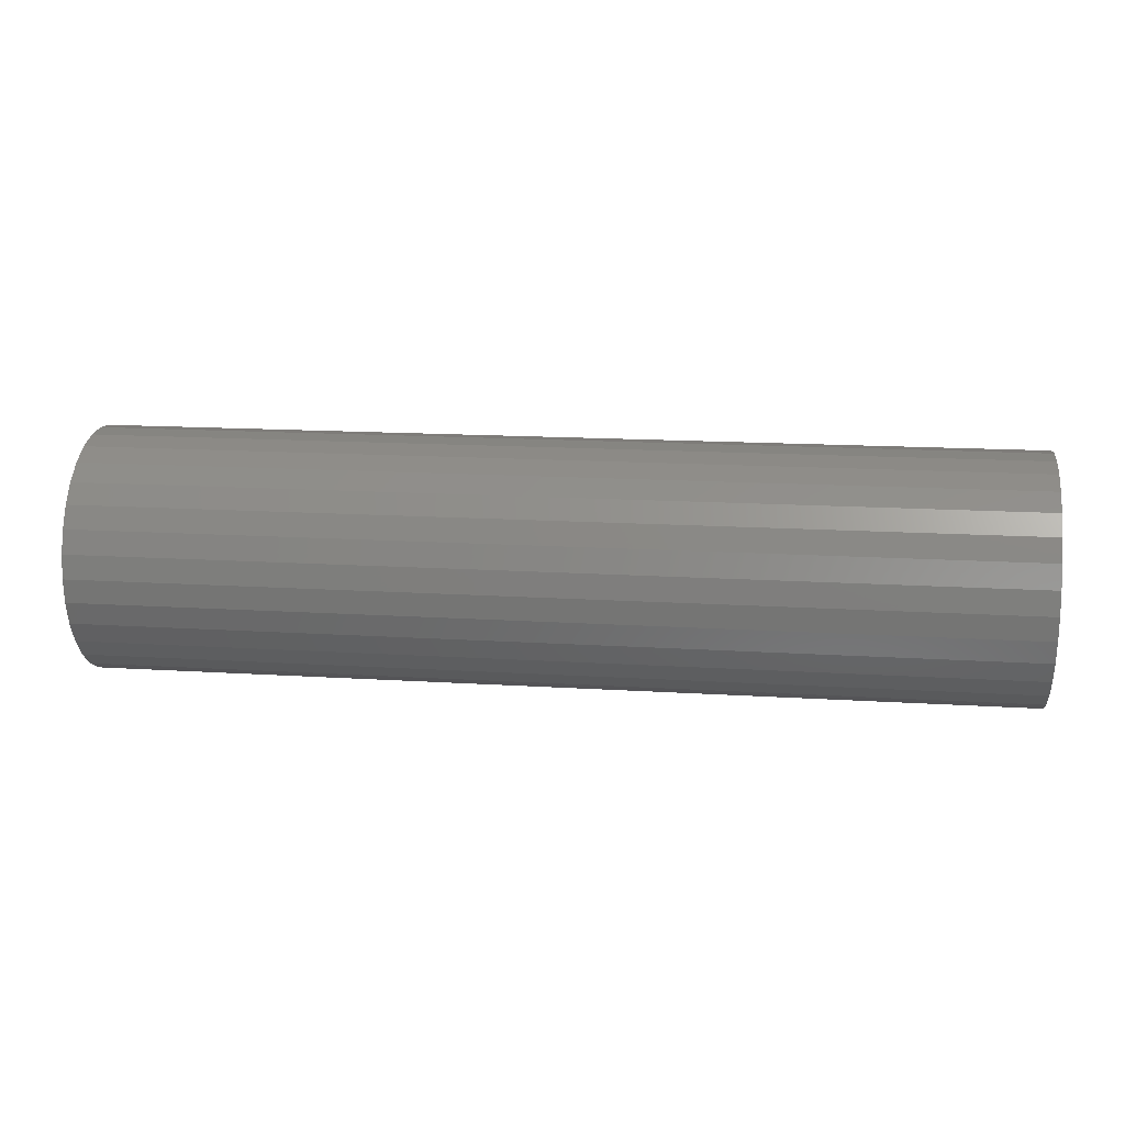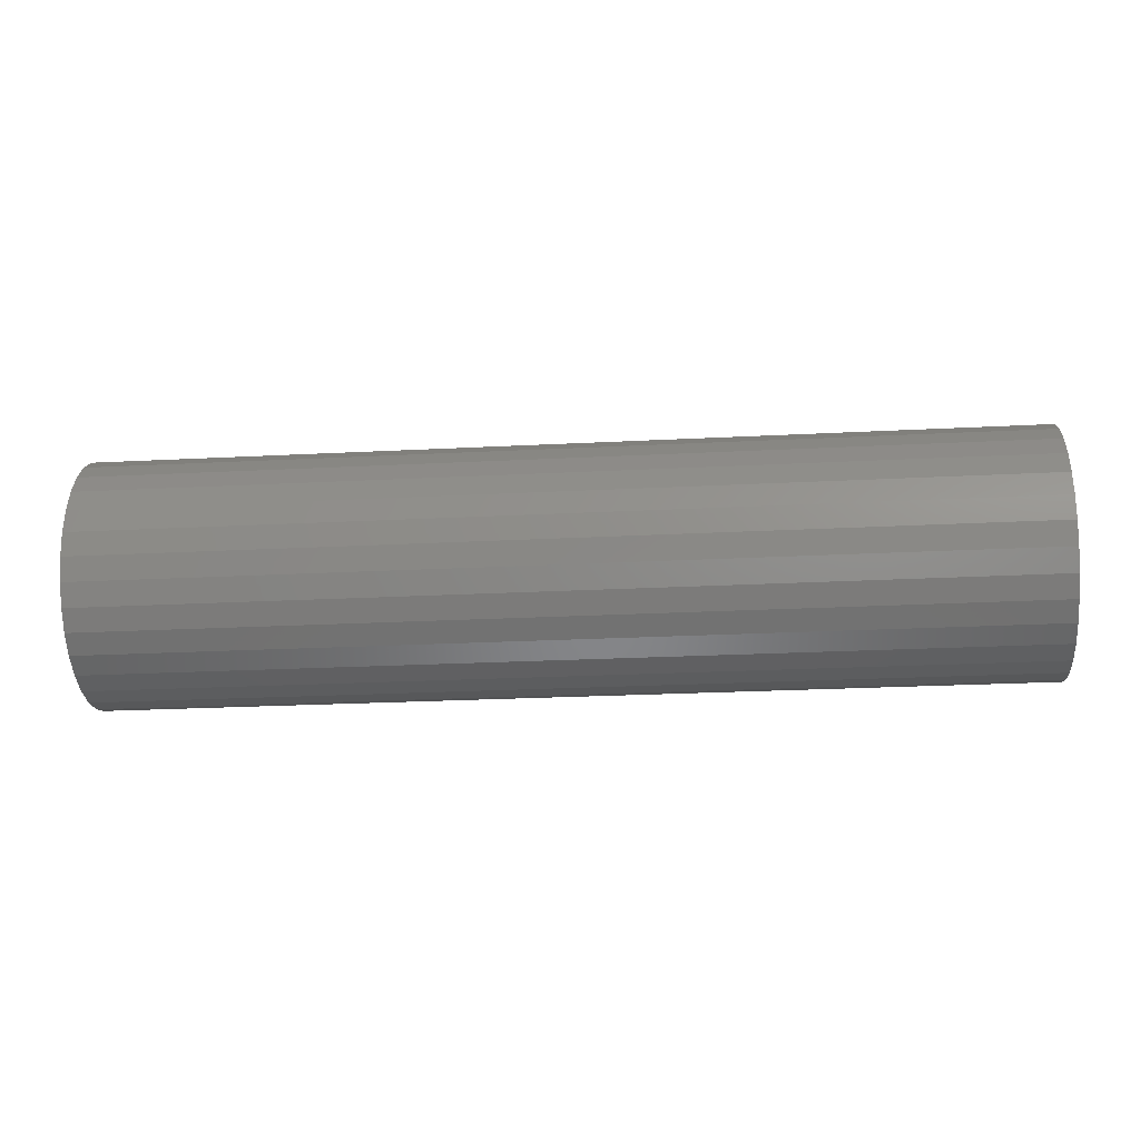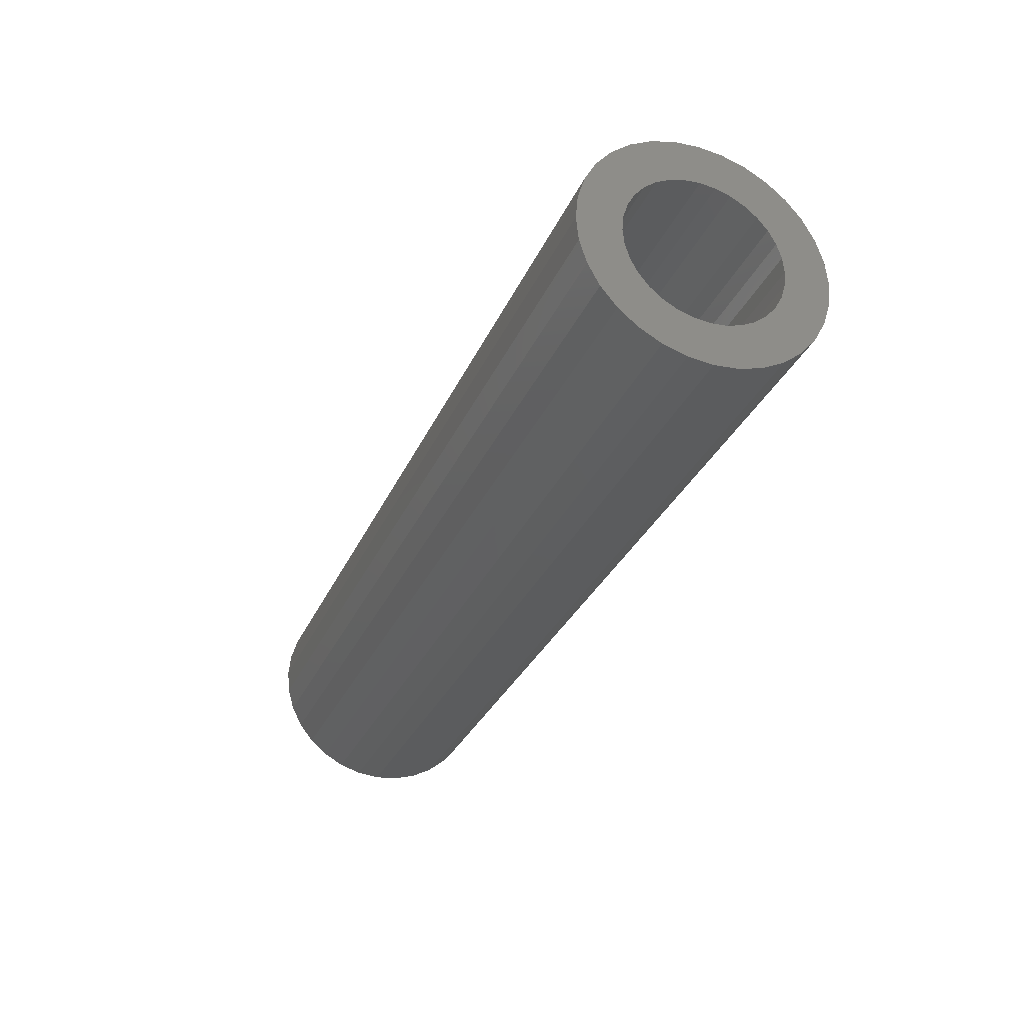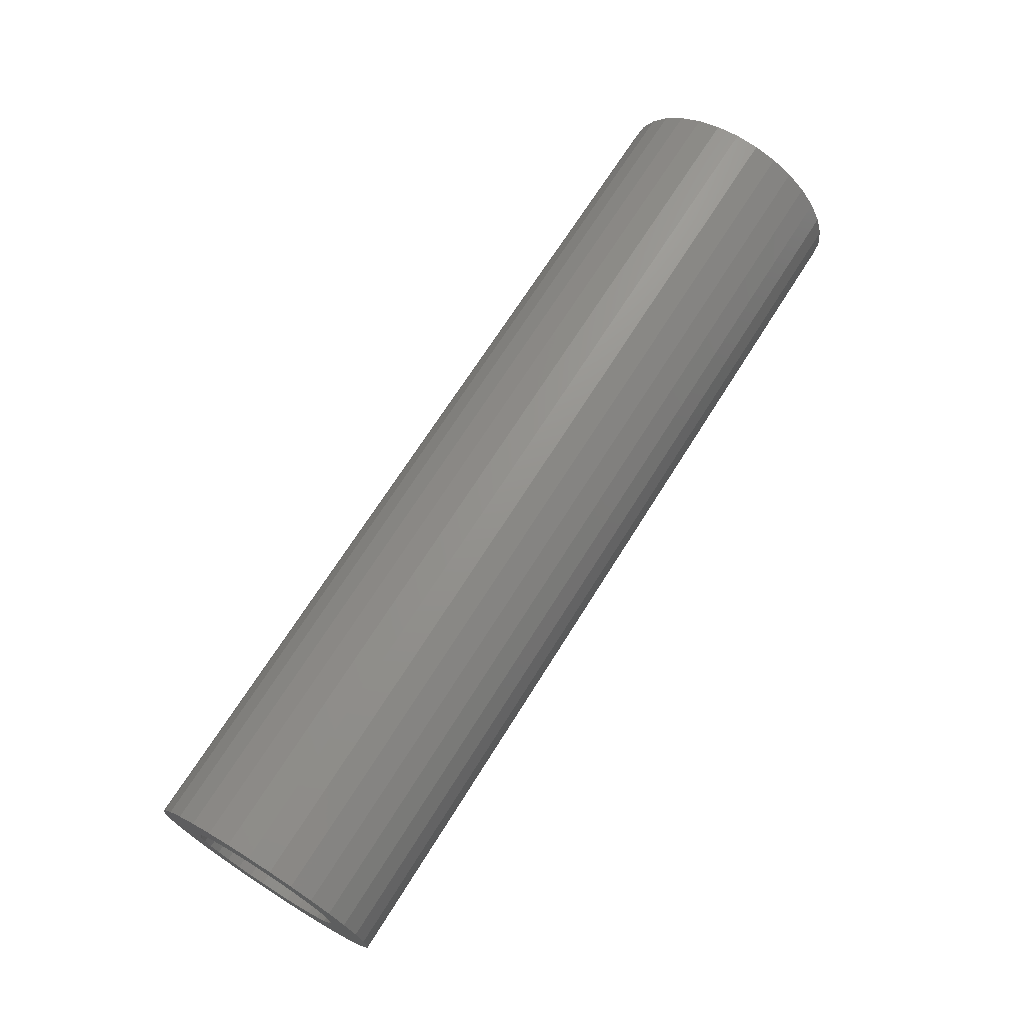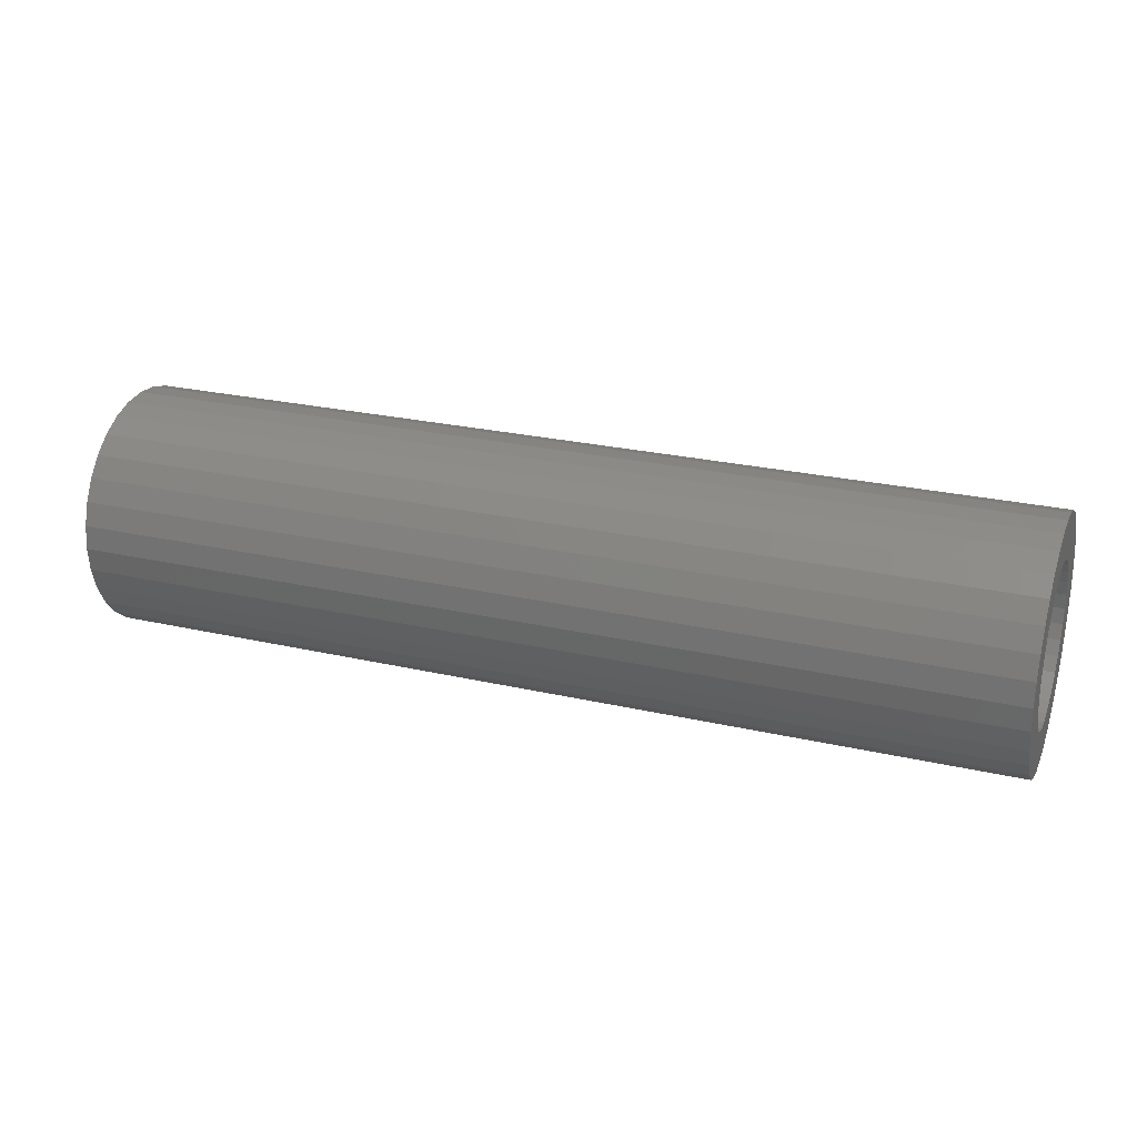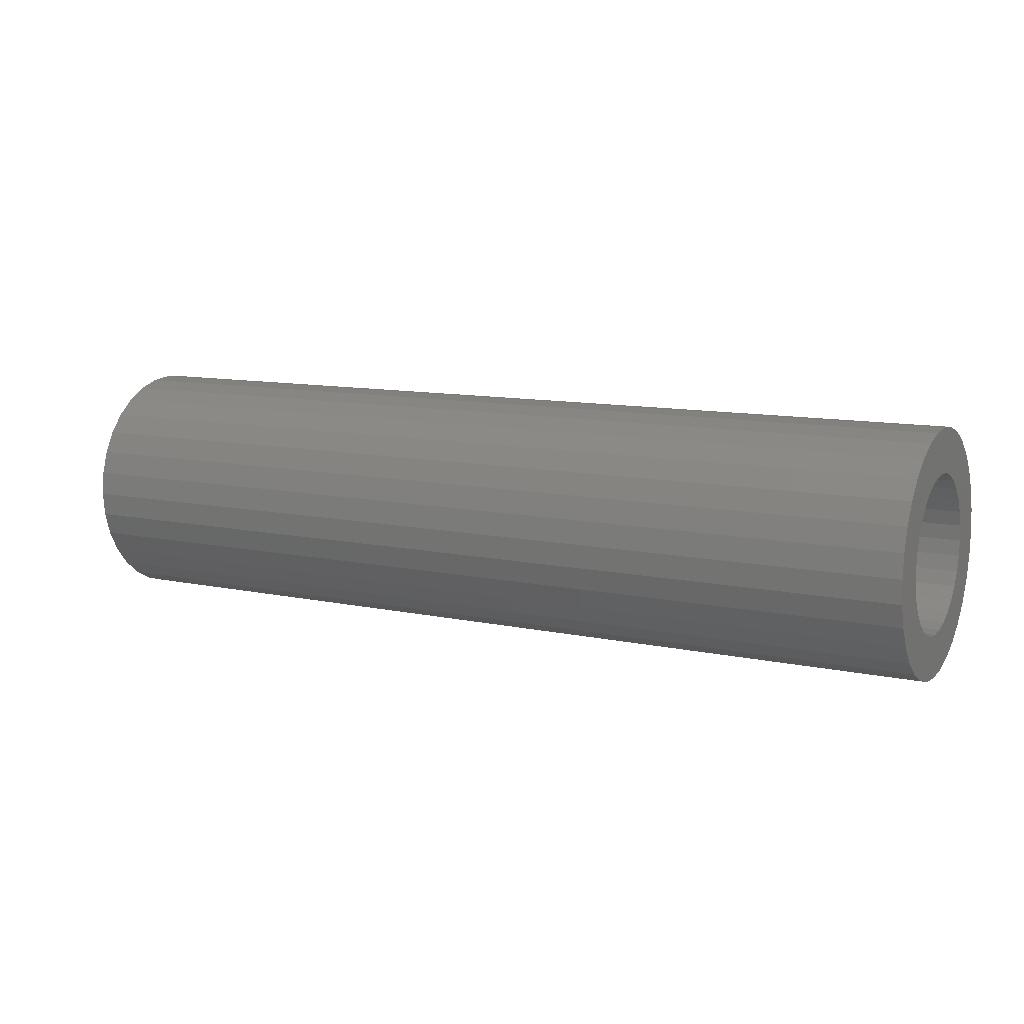
<metadata>
{"format":"stl","ext":"stl","renderer":"f3d","projection":"perspective","resolution":1024,"background":"white","views":[{"elev":15.5,"azim":-172.4,"up":"+Z"},{"elev":-24.9,"azim":-175.2,"up":"+Y"},{"elev":-31.7,"azim":68.7,"up":"+Z"},{"elev":69.2,"azim":-57.9,"up":"+Y"},{"elev":25.5,"azim":20.2,"up":"+Y"},{"elev":10.7,"azim":-151.7,"up":"+Y"}]}
</metadata>
<code>
# stl→obj: 192 verts, 380 faces
v -1.25 -0.1433 0.0943
v -1.25 -0.2455 0.1012
v -1.25 -0.1222 0.12
v -1.25 0.06282 0.1568
v -1.25 0.03098 0.1665
v -1.25 0.1859 0.187
v -1.25 -0.002138 0.1697
v -1.25 -0.1882 0.187
v -1.25 -0.1481 0.2199
v -1.25 -0.1024 0.2443
v -1.25 -0.05275 0.2594
v -1.25 -0.001151 0.2645
v -1.25 0.05044 0.2594
v -1.25 0.1001 0.2443
v -1.25 0.1458 0.2199
v -1.25 -0.03525 0.1665
v -1.25 -0.06709 0.1568
v -1.25 -0.2211 0.1469
v -1.25 -0.002138 -0.1697
v -1.25 0.03098 -0.1665
v -1.25 0.1859 -0.187
v -1.25 0.1458 -0.2199
v -1.25 0.1001 -0.2443
v -1.25 0.05044 -0.2594
v -1.25 -0.001151 -0.2645
v -1.25 -0.05275 -0.2594
v -1.25 -0.1024 -0.2443
v -1.25 -0.1481 -0.2199
v -1.25 -0.1882 -0.187
v -1.25 -0.03525 -0.1665
v -1.25 -0.09644 0.1411
v -1.25 -0.1719 9.616e-17
v -1.25 -0.2656 3.239e-17
v -1.25 -0.1686 0.03311
v -1.25 -0.2605 0.0516
v -1.25 -0.159 0.06496
v -1.25 -0.159 -0.06496
v -1.25 -0.2605 -0.0516
v -1.25 -0.1686 -0.03311
v -1.25 -0.09644 -0.1411
v -1.25 -0.2211 -0.1469
v -1.25 -0.1222 -0.12
v -1.25 -0.2455 -0.1012
v -1.25 -0.1433 -0.0943
v -1.25 -0.06709 -0.1568
v -1.25 0.139 0.0943
v -1.25 0.1179 0.12
v -1.25 0.2432 0.1012
v -1.25 0.09216 0.1411
v -1.25 0.2188 0.1469
v -1.25 0.1676 -2.079e-17
v -1.25 0.1643 0.03311
v -1.25 0.2633 -3.239e-17
v -1.25 0.1547 0.06496
v -1.25 0.2582 0.0516
v -1.25 0.1547 -0.06496
v -1.25 0.1643 -0.03311
v -1.25 0.2582 -0.0516
v -1.25 0.09216 -0.1411
v -1.25 0.1179 -0.12
v -1.25 0.2188 -0.1469
v -1.25 0.139 -0.0943
v -1.25 0.2432 -0.1012
v -1.25 0.06282 -0.1568
v 0.75 -0.1222 0.12
v 0.75 -0.2455 0.1012
v 0.75 -0.1433 0.0943
v 0.75 0.1859 0.187
v 0.75 0.03098 0.1665
v 0.75 0.06282 0.1568
v 0.75 -0.002138 0.1697
v 0.75 0.1458 0.2199
v 0.75 0.1001 0.2443
v 0.75 0.05044 0.2594
v 0.75 -0.001151 0.2645
v 0.75 -0.05275 0.2594
v 0.75 -0.1024 0.2443
v 0.75 -0.1481 0.2199
v 0.75 -0.1882 0.187
v 0.75 -0.2211 0.1469
v 0.75 -0.06709 0.1568
v 0.75 -0.03525 0.1665
v 0.75 -0.002138 -0.1697
v 0.75 -0.03525 -0.1665
v 0.75 -0.1882 -0.187
v 0.75 -0.1481 -0.2199
v 0.75 -0.1024 -0.2443
v 0.75 -0.05275 -0.2594
v 0.75 -0.001151 -0.2645
v 0.75 0.05044 -0.2594
v 0.75 0.1001 -0.2443
v 0.75 0.1458 -0.2199
v 0.75 0.1859 -0.187
v 0.75 0.03098 -0.1665
v 0.75 -0.09644 0.1411
v 0.75 -0.159 0.06496
v 0.75 -0.2605 0.0516
v 0.75 -0.1686 0.03311
v 0.75 -0.2656 3.239e-17
v 0.75 -0.1719 9.616e-17
v 0.75 -0.1686 -0.03311
v 0.75 -0.2605 -0.0516
v 0.75 -0.159 -0.06496
v 0.75 -0.1433 -0.0943
v 0.75 -0.2455 -0.1012
v 0.75 -0.1222 -0.12
v 0.75 -0.2211 -0.1469
v 0.75 -0.09644 -0.1411
v 0.75 -0.06709 -0.1568
v 0.75 0.2188 0.1469
v 0.75 0.09216 0.1411
v 0.75 0.2432 0.1012
v 0.75 0.1179 0.12
v 0.75 0.139 0.0943
v 0.75 0.2582 0.0516
v 0.75 0.1547 0.06496
v 0.75 0.2633 -3.239e-17
v 0.75 0.1643 0.03311
v 0.75 0.1676 -2.079e-17
v 0.75 0.2582 -0.0516
v 0.75 0.1643 -0.03311
v 0.75 0.1547 -0.06496
v 0.75 0.2432 -0.1012
v 0.75 0.139 -0.0943
v 0.75 0.2188 -0.1469
v 0.75 0.1179 -0.12
v 0.75 0.09216 -0.1411
v 0.75 0.06282 -0.1568
v 0.25 -0.03525 0.1665
v 0.25 0.03098 0.1665
v 0.25 -0.002138 0.1697
v 0.25 -0.06709 0.1568
v 0.25 0.06282 0.1568
v 0.25 0.06282 -0.1568
v 0.25 -0.03525 -0.1665
v 0.25 0.03098 -0.1665
v 0.25 -0.002138 -0.1697
v 0.25 0.09216 0.1411
v 0.25 -0.09644 0.1411
v 0.25 0.1179 0.12
v 0.25 -0.1222 0.12
v 0.25 0.139 0.0943
v 0.25 -0.1433 0.0943
v 0.25 0.1547 0.06496
v 0.25 -0.159 0.06496
v 0.25 0.1643 0.03311
v 0.25 -0.1686 0.03311
v 0.25 0.1676 -2.079e-17
v 0.25 -0.1719 9.616e-17
v 0.25 0.1643 -0.03311
v 0.25 -0.1686 -0.03311
v 0.25 0.1547 -0.06496
v 0.25 -0.159 -0.06496
v 0.25 0.139 -0.0943
v 0.25 -0.1433 -0.0943
v 0.25 0.1179 -0.12
v 0.25 -0.1222 -0.12
v 0.25 0.09216 -0.1411
v 0.25 -0.09644 -0.1411
v 0.25 -0.06709 -0.1568
v -0.75 -0.03525 0.1665
v -0.75 -0.06709 0.1568
v -0.75 -0.09644 0.1411
v -0.75 -0.1222 0.12
v -0.75 -0.1433 0.0943
v -0.75 -0.159 0.06496
v -0.75 -0.1686 0.03311
v -0.75 -0.1719 9.616e-17
v -0.75 -0.002138 0.1697
v -0.75 0.03098 0.1665
v -0.75 0.06282 0.1568
v -0.75 0.09216 0.1411
v -0.75 0.1179 0.12
v -0.75 0.139 0.0943
v -0.75 0.1547 0.06496
v -0.75 0.1643 0.03311
v -0.75 0.1676 -2.079e-17
v -0.75 0.03098 -0.1665
v -0.75 0.06282 -0.1568
v -0.75 0.09216 -0.1411
v -0.75 0.1179 -0.12
v -0.75 0.139 -0.0943
v -0.75 0.1547 -0.06496
v -0.75 0.1643 -0.03311
v -0.75 -0.002138 -0.1697
v -0.75 -0.03525 -0.1665
v -0.75 -0.06709 -0.1568
v -0.75 -0.09644 -0.1411
v -0.75 -0.1222 -0.12
v -0.75 -0.1433 -0.0943
v -0.75 -0.159 -0.06496
v -0.75 -0.1686 -0.03311
f 1 2 3
f 4 5 6
f 7 8 9
f 7 9 10
f 7 10 11
f 7 11 12
f 7 12 13
f 7 13 14
f 7 14 15
f 7 15 6
f 7 6 5
f 8 7 16
f 8 16 17
f 8 17 18
f 19 20 21
f 19 21 22
f 19 22 23
f 19 23 24
f 19 24 25
f 19 25 26
f 19 26 27
f 19 27 28
f 19 28 29
f 19 29 30
f 17 31 18
f 18 31 3
f 18 3 2
f 32 33 34
f 34 33 35
f 34 35 36
f 36 35 2
f 36 2 1
f 37 38 39
f 39 38 33
f 39 33 32
f 40 41 42
f 42 41 43
f 42 43 44
f 44 43 38
f 44 38 37
f 30 29 45
f 45 29 41
f 45 41 40
f 46 47 48
f 48 47 49
f 48 49 50
f 50 49 4
f 50 4 6
f 51 52 53
f 53 52 54
f 53 54 55
f 55 54 46
f 55 46 48
f 56 57 58
f 58 57 51
f 58 51 53
f 59 60 61
f 61 60 62
f 61 62 63
f 63 62 56
f 63 56 58
f 20 64 21
f 21 64 59
f 21 59 61
f 65 66 67
f 68 69 70
f 71 69 68
f 71 68 72
f 71 72 73
f 71 73 74
f 71 74 75
f 71 75 76
f 71 76 77
f 71 77 78
f 71 78 79
f 79 80 81
f 79 81 82
f 79 82 71
f 83 84 85
f 83 85 86
f 83 86 87
f 83 87 88
f 83 88 89
f 83 89 90
f 83 90 91
f 83 91 92
f 83 92 93
f 83 93 94
f 66 65 80
f 80 65 95
f 80 95 81
f 67 66 96
f 96 66 97
f 96 97 98
f 98 97 99
f 98 99 100
f 100 99 101
f 101 99 102
f 101 102 103
f 103 102 104
f 104 102 105
f 104 105 106
f 106 105 107
f 106 107 108
f 108 107 109
f 109 107 85
f 109 85 84
f 68 70 110
f 110 70 111
f 110 111 112
f 112 111 113
f 112 113 114
f 112 114 115
f 115 114 116
f 115 116 117
f 117 116 118
f 117 118 119
f 117 119 120
f 120 119 121
f 120 121 122
f 120 122 123
f 123 122 124
f 123 124 125
f 125 124 126
f 125 126 127
f 125 127 93
f 93 127 128
f 93 128 94
f 33 99 35
f 35 99 97
f 35 97 2
f 2 97 66
f 2 66 18
f 18 66 80
f 18 80 8
f 8 80 79
f 8 79 9
f 9 79 78
f 9 78 10
f 10 78 77
f 10 77 11
f 11 77 76
f 11 76 12
f 12 76 75
f 12 75 13
f 13 75 74
f 13 74 14
f 14 74 73
f 14 73 15
f 15 73 72
f 15 72 6
f 6 72 68
f 6 68 50
f 50 68 110
f 50 110 48
f 48 110 112
f 48 112 55
f 55 112 115
f 55 115 53
f 53 115 117
f 53 117 58
f 58 117 120
f 58 120 63
f 63 120 123
f 63 123 61
f 61 123 125
f 61 125 21
f 21 125 93
f 21 93 22
f 22 93 92
f 22 92 23
f 23 92 91
f 23 91 24
f 24 91 90
f 24 90 25
f 25 90 89
f 25 89 26
f 26 89 88
f 26 88 27
f 27 88 87
f 27 87 28
f 28 87 86
f 28 86 29
f 29 86 85
f 29 85 41
f 41 85 107
f 41 107 43
f 43 107 105
f 43 105 38
f 38 105 102
f 38 102 33
f 33 102 99
f 129 130 131
f 130 129 132
f 130 132 133
f 134 135 136
f 136 135 137
f 133 132 138
f 138 132 139
f 138 139 140
f 140 139 141
f 140 141 142
f 142 141 143
f 142 143 144
f 144 143 145
f 144 145 146
f 146 145 147
f 146 147 148
f 148 147 149
f 148 149 150
f 150 149 151
f 150 151 152
f 152 151 153
f 152 153 154
f 154 153 155
f 154 155 156
f 156 155 157
f 156 157 158
f 158 157 159
f 158 159 134
f 134 159 160
f 134 160 135
f 7 161 16
f 16 161 162
f 16 162 17
f 17 162 163
f 17 163 31
f 31 163 164
f 31 164 3
f 3 164 165
f 3 165 1
f 1 165 166
f 1 166 36
f 36 166 167
f 36 167 34
f 34 167 168
f 34 168 32
f 161 7 169
f 169 7 5
f 169 5 170
f 170 5 4
f 170 4 171
f 171 4 49
f 171 49 172
f 172 49 47
f 172 47 173
f 173 47 46
f 173 46 174
f 174 46 54
f 174 54 175
f 175 54 52
f 175 52 176
f 176 52 51
f 176 51 177
f 19 178 20
f 20 178 179
f 20 179 64
f 64 179 180
f 64 180 59
f 59 180 181
f 59 181 60
f 60 181 182
f 60 182 62
f 62 182 183
f 62 183 56
f 56 183 184
f 56 184 57
f 57 184 177
f 57 177 51
f 178 19 185
f 185 19 30
f 185 30 186
f 186 30 45
f 186 45 187
f 187 45 40
f 187 40 188
f 188 40 42
f 188 42 189
f 189 42 44
f 189 44 190
f 190 44 37
f 190 37 191
f 191 37 39
f 191 39 192
f 192 39 32
f 192 32 168
f 169 170 161
f 162 161 170
f 171 162 170
f 178 186 179
f 185 186 178
f 186 187 179
f 179 187 188
f 179 188 180
f 180 188 189
f 180 189 181
f 181 189 190
f 181 190 182
f 182 190 191
f 182 191 183
f 183 191 192
f 183 192 184
f 184 192 168
f 184 168 177
f 177 168 167
f 177 167 176
f 176 167 166
f 176 166 175
f 175 166 165
f 175 165 174
f 174 165 164
f 174 164 173
f 173 164 163
f 173 163 172
f 172 163 162
f 172 162 171
f 131 82 129
f 129 82 81
f 129 81 132
f 132 81 95
f 132 95 139
f 139 95 65
f 139 65 141
f 141 65 67
f 141 67 143
f 143 67 96
f 143 96 145
f 145 96 98
f 145 98 147
f 147 98 100
f 147 100 149
f 82 131 71
f 71 131 130
f 71 130 69
f 69 130 133
f 69 133 70
f 70 133 138
f 70 138 111
f 111 138 140
f 111 140 113
f 113 140 142
f 113 142 114
f 114 142 144
f 114 144 116
f 116 144 146
f 116 146 118
f 118 146 148
f 118 148 119
f 137 94 136
f 136 94 128
f 136 128 134
f 134 128 127
f 134 127 158
f 158 127 126
f 158 126 156
f 156 126 124
f 156 124 154
f 154 124 122
f 154 122 152
f 152 122 121
f 152 121 150
f 150 121 119
f 150 119 148
f 94 137 83
f 83 137 135
f 83 135 84
f 84 135 160
f 84 160 109
f 109 160 159
f 109 159 108
f 108 159 157
f 108 157 106
f 106 157 155
f 106 155 104
f 104 155 153
f 104 153 103
f 103 153 151
f 103 151 101
f 101 151 149
f 101 149 100

</code>
